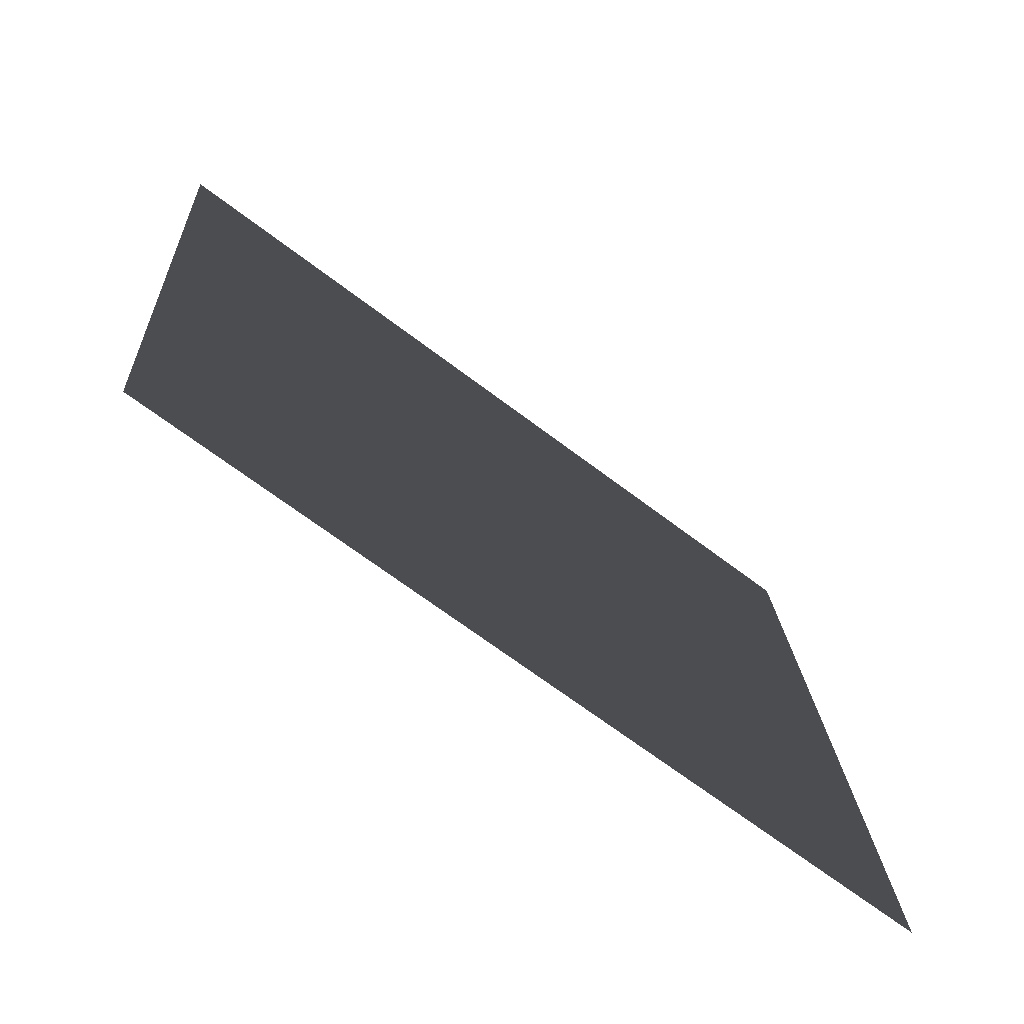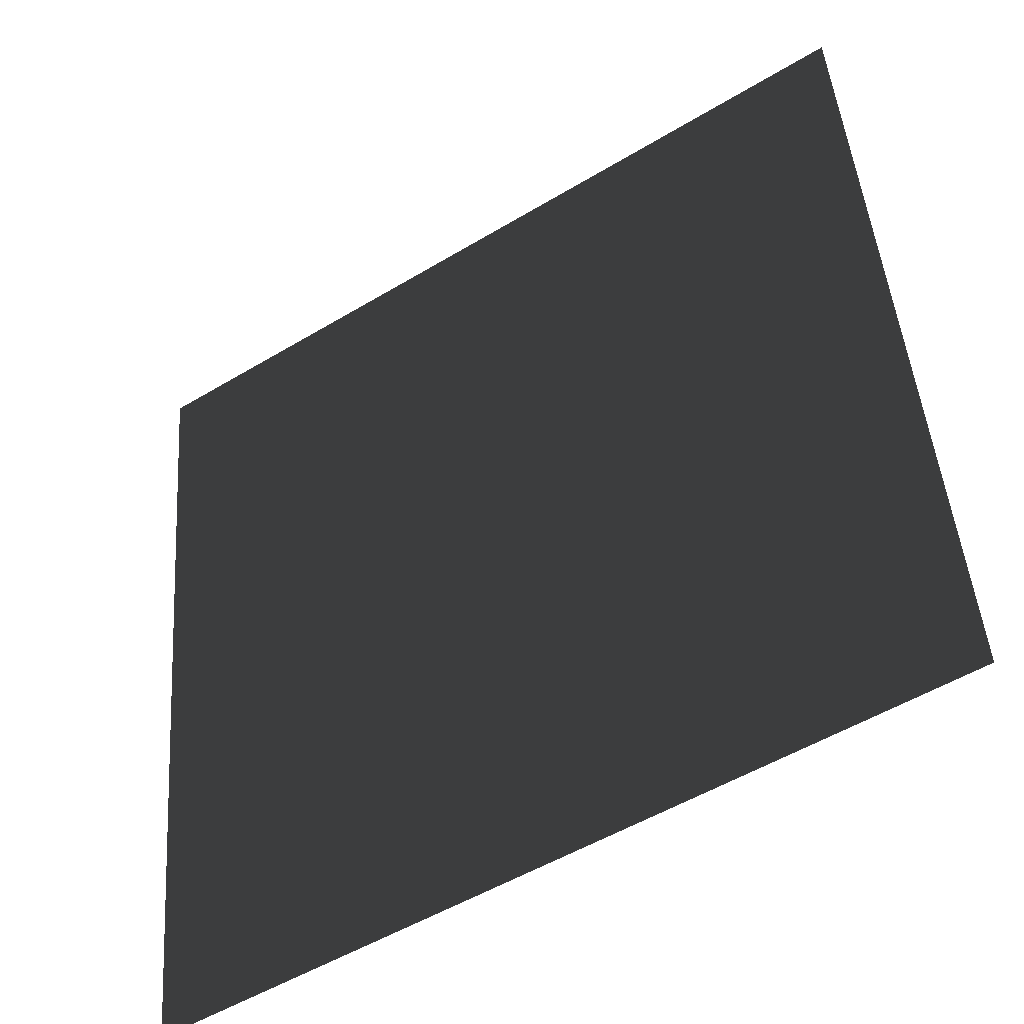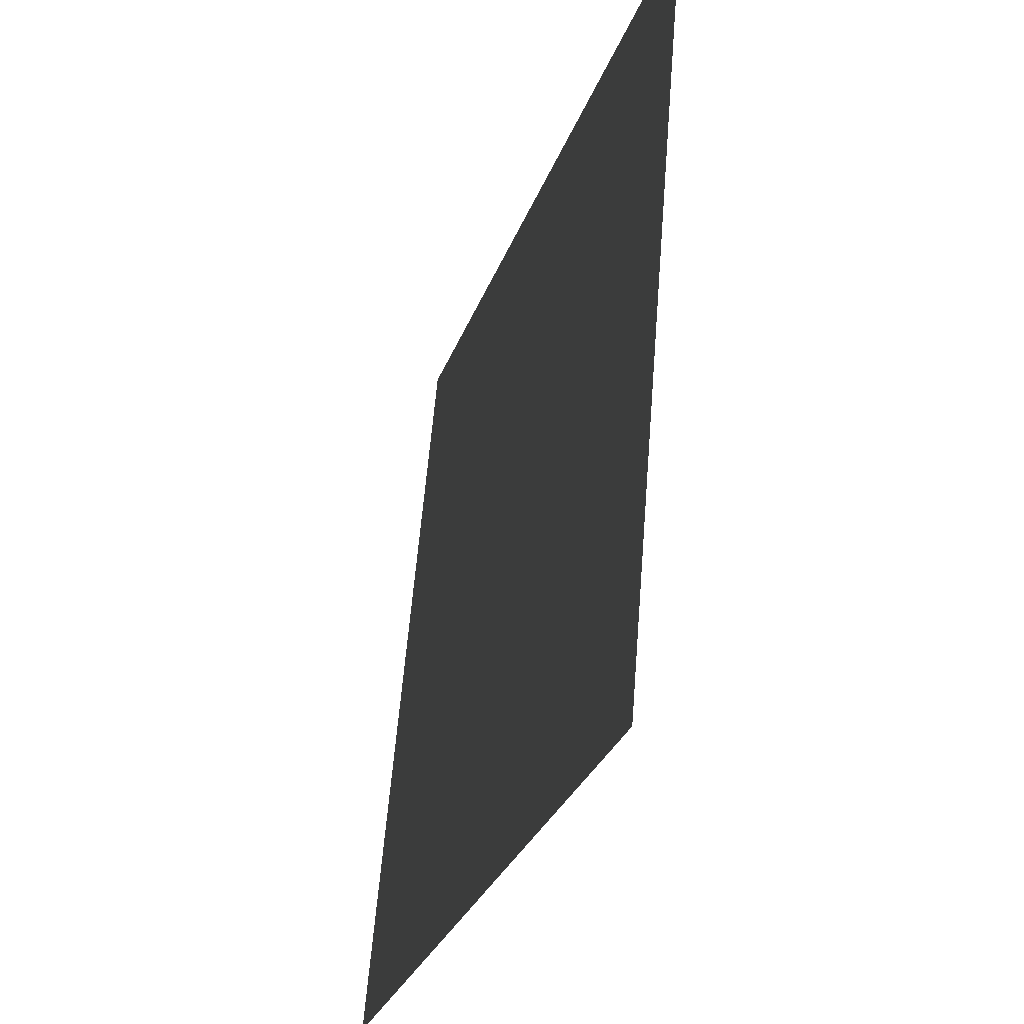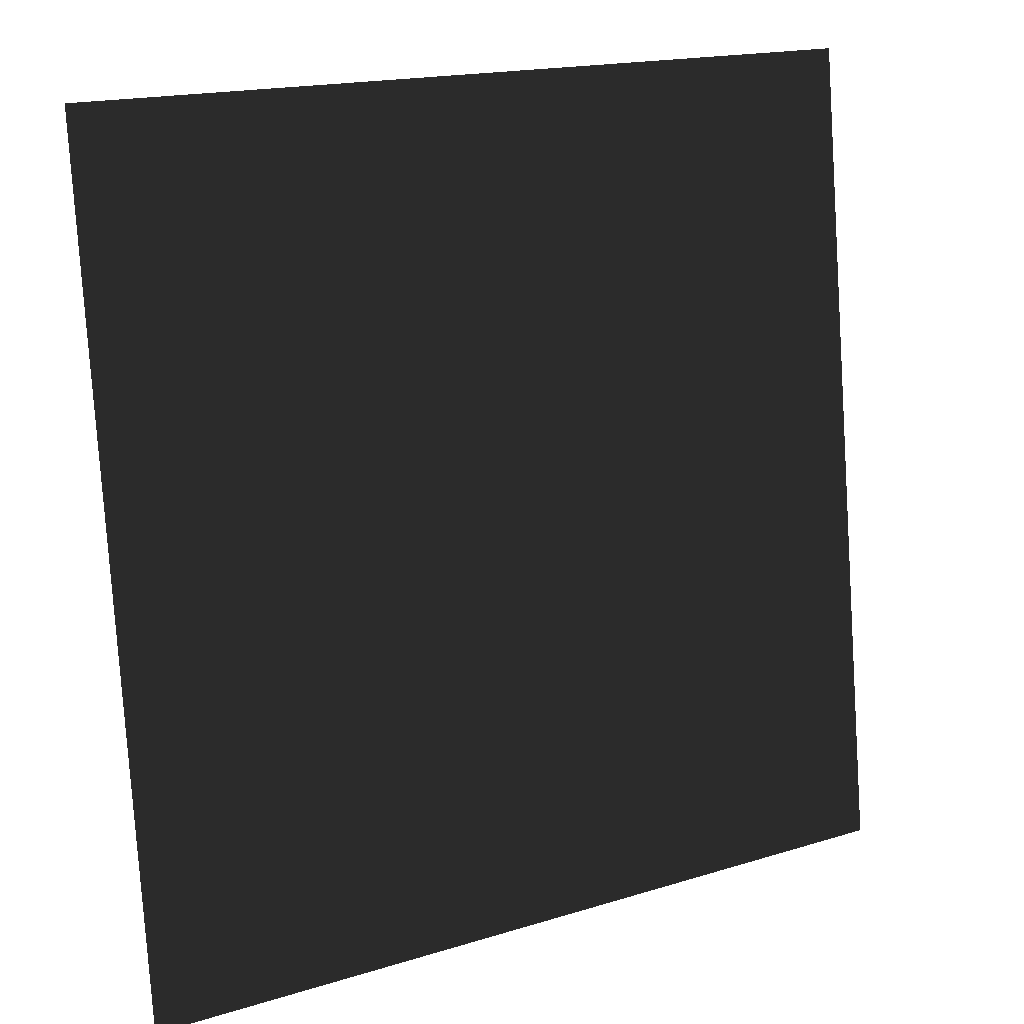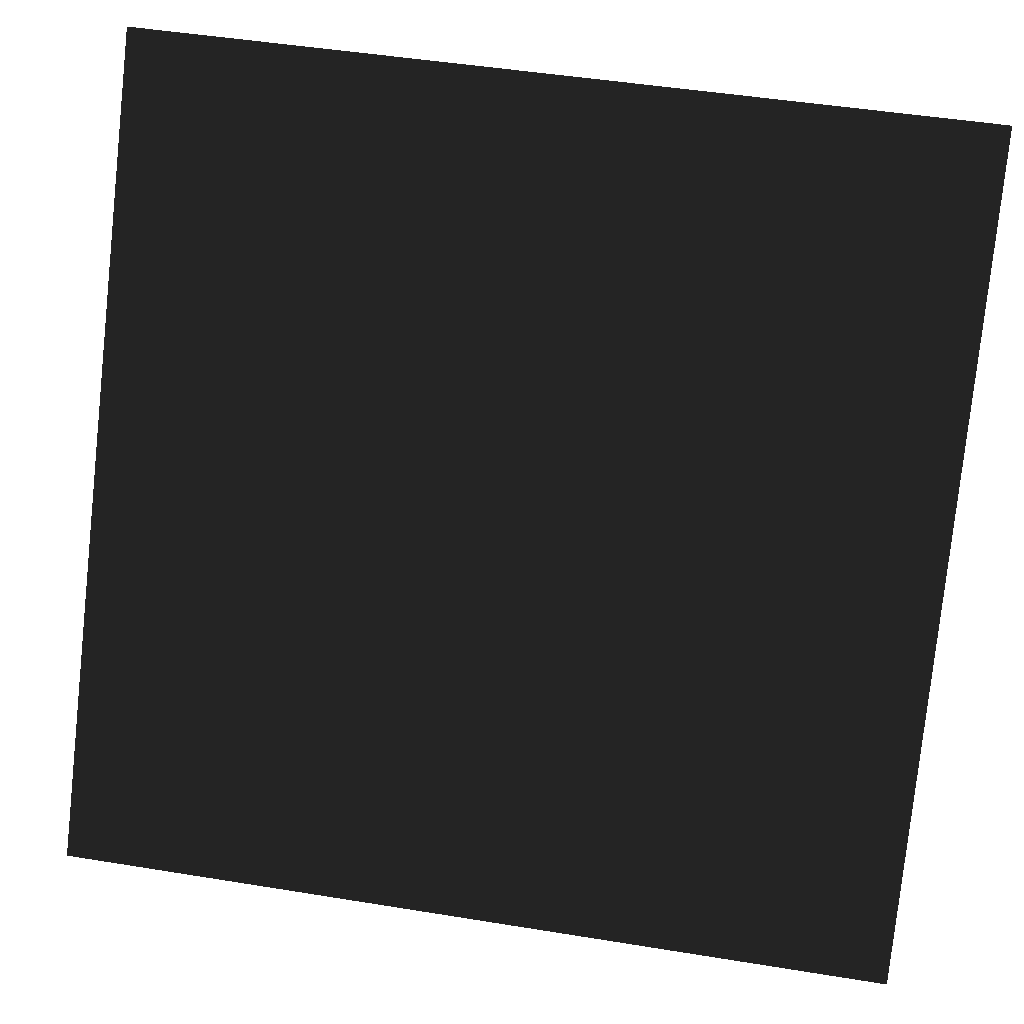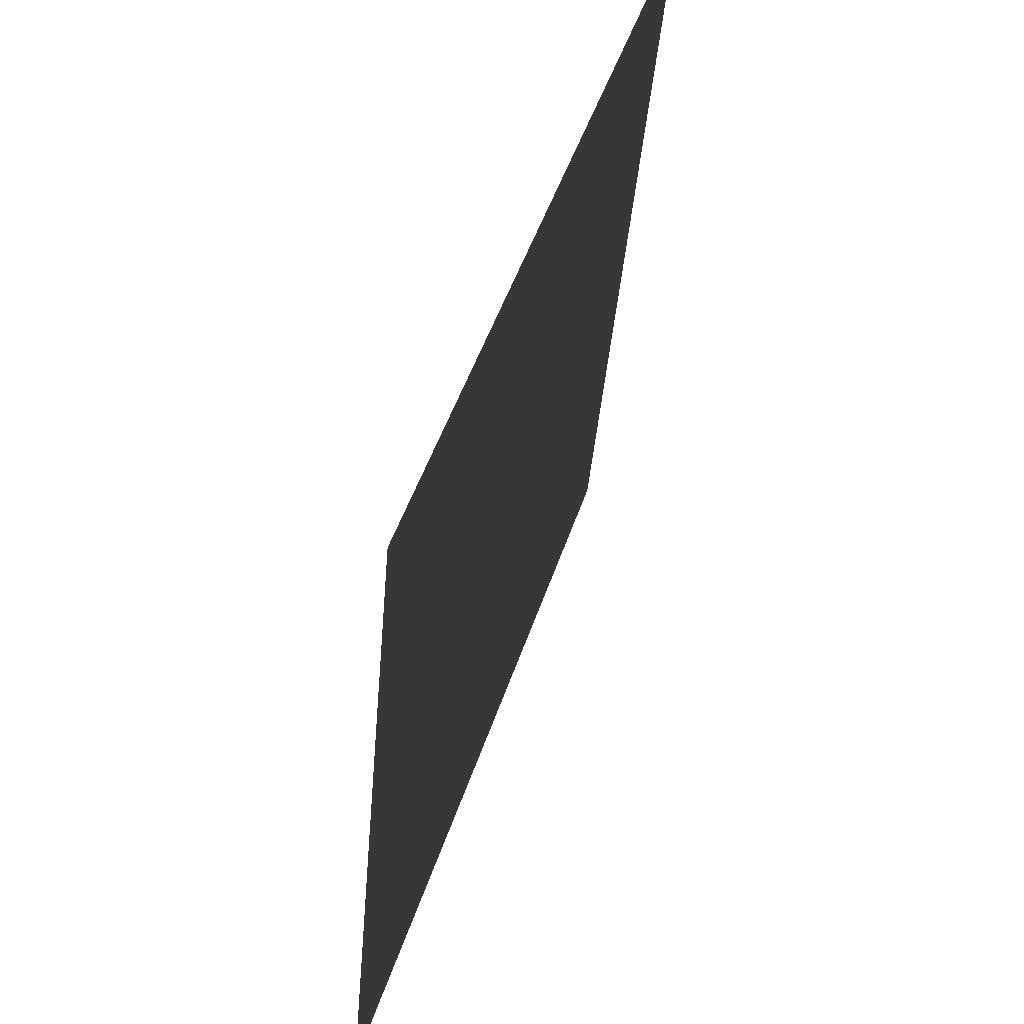
<metadata>
{"format":"obj","ext":"obj","renderer":"f3d","projection":"perspective","resolution":1024,"background":"white","views":[{"elev":-66.9,"azim":-70.3,"up":"+Y"},{"elev":49.6,"azim":-6.9,"up":"+Z"},{"elev":-29.1,"azim":39.6,"up":"+Y"},{"elev":-75.2,"azim":1.1,"up":"+Z"},{"elev":68.8,"azim":-82.8,"up":"+Z"},{"elev":48.2,"azim":75.0,"up":"+Y"}]}
</metadata>
<code>
o Plane.002
v 1.636 1.225 -2.574
v 1.66 1.746 -2.61
v 1.197 1.225 -2.857
v 1.221 1.746 -2.894
f 2 1 3
f 2 3 4

</code>
